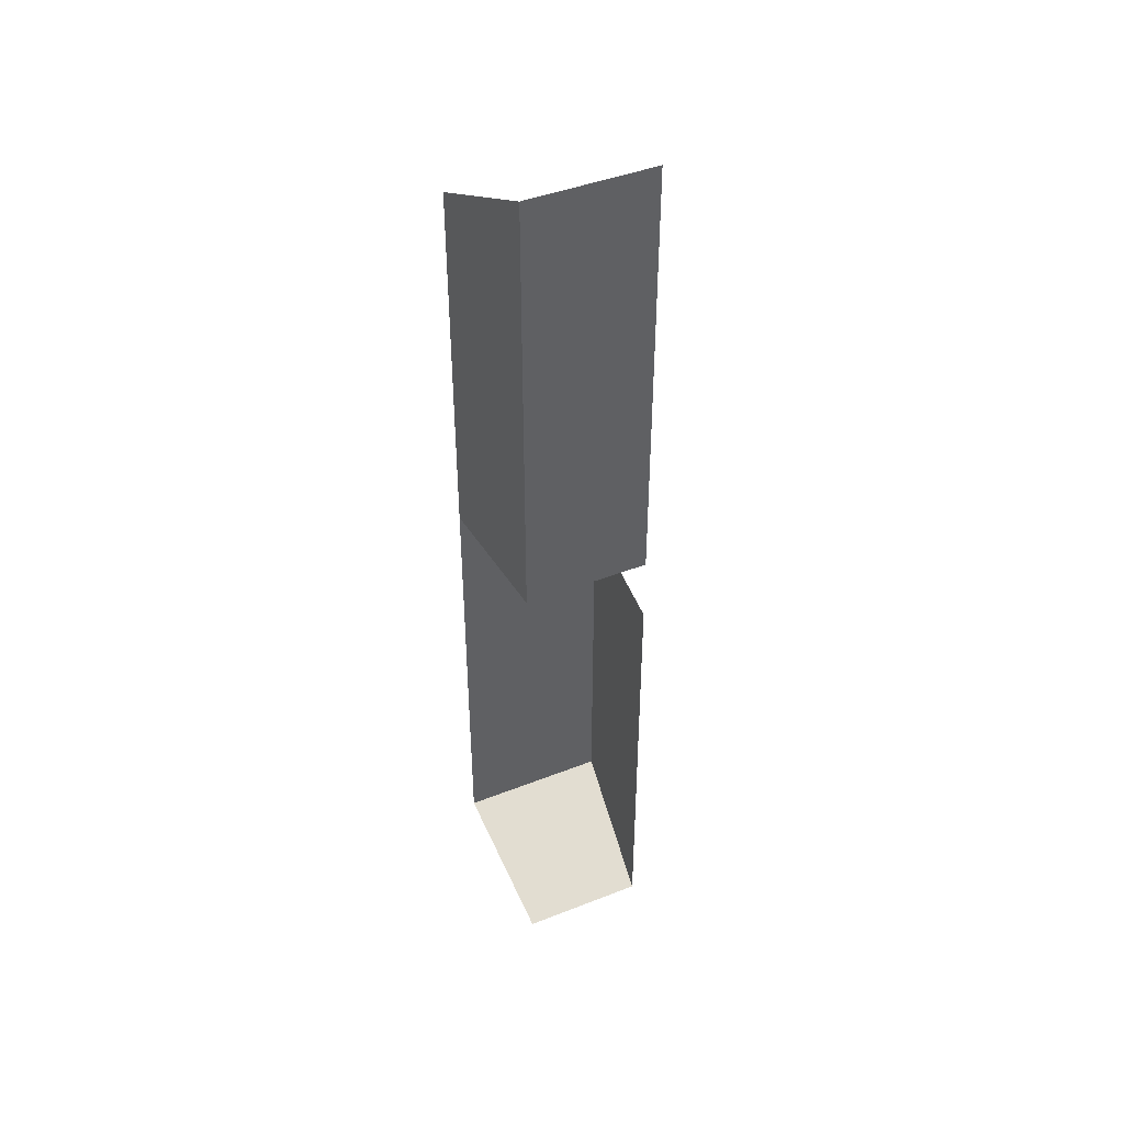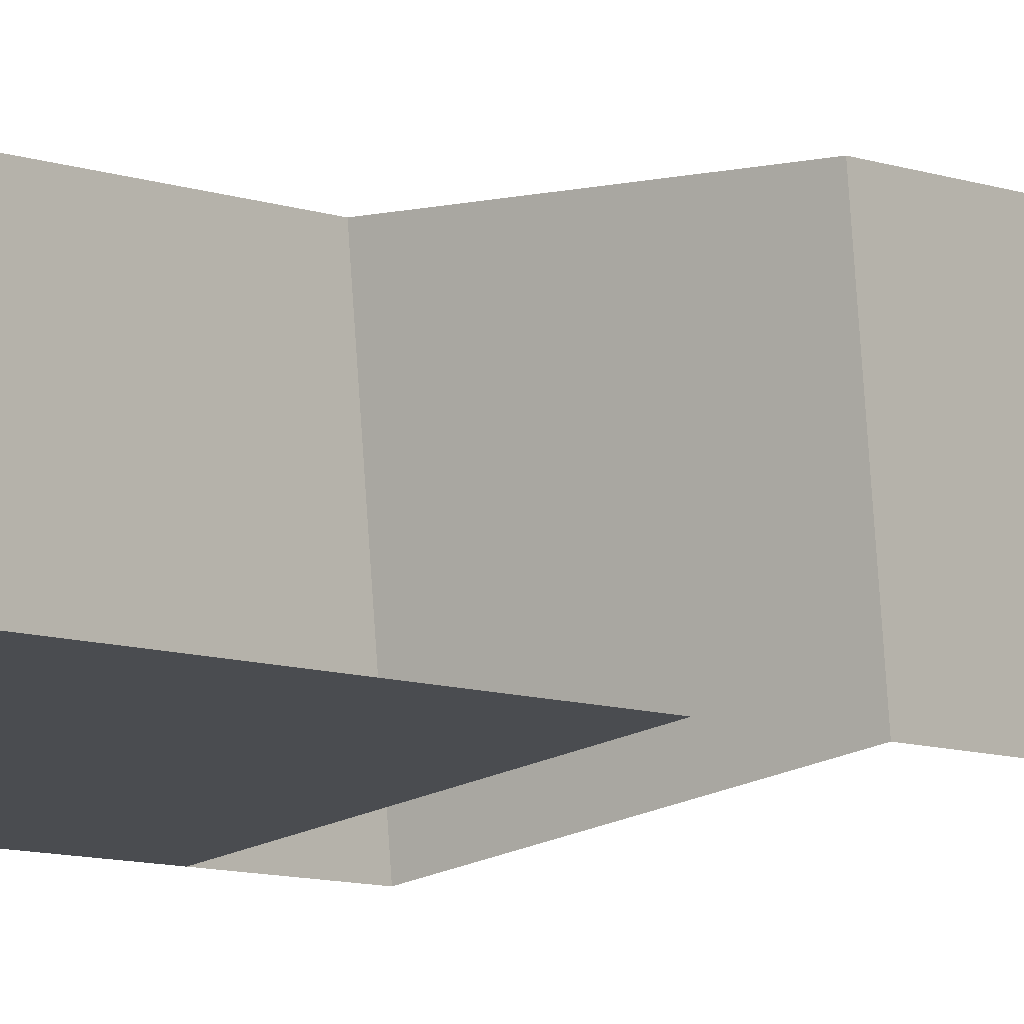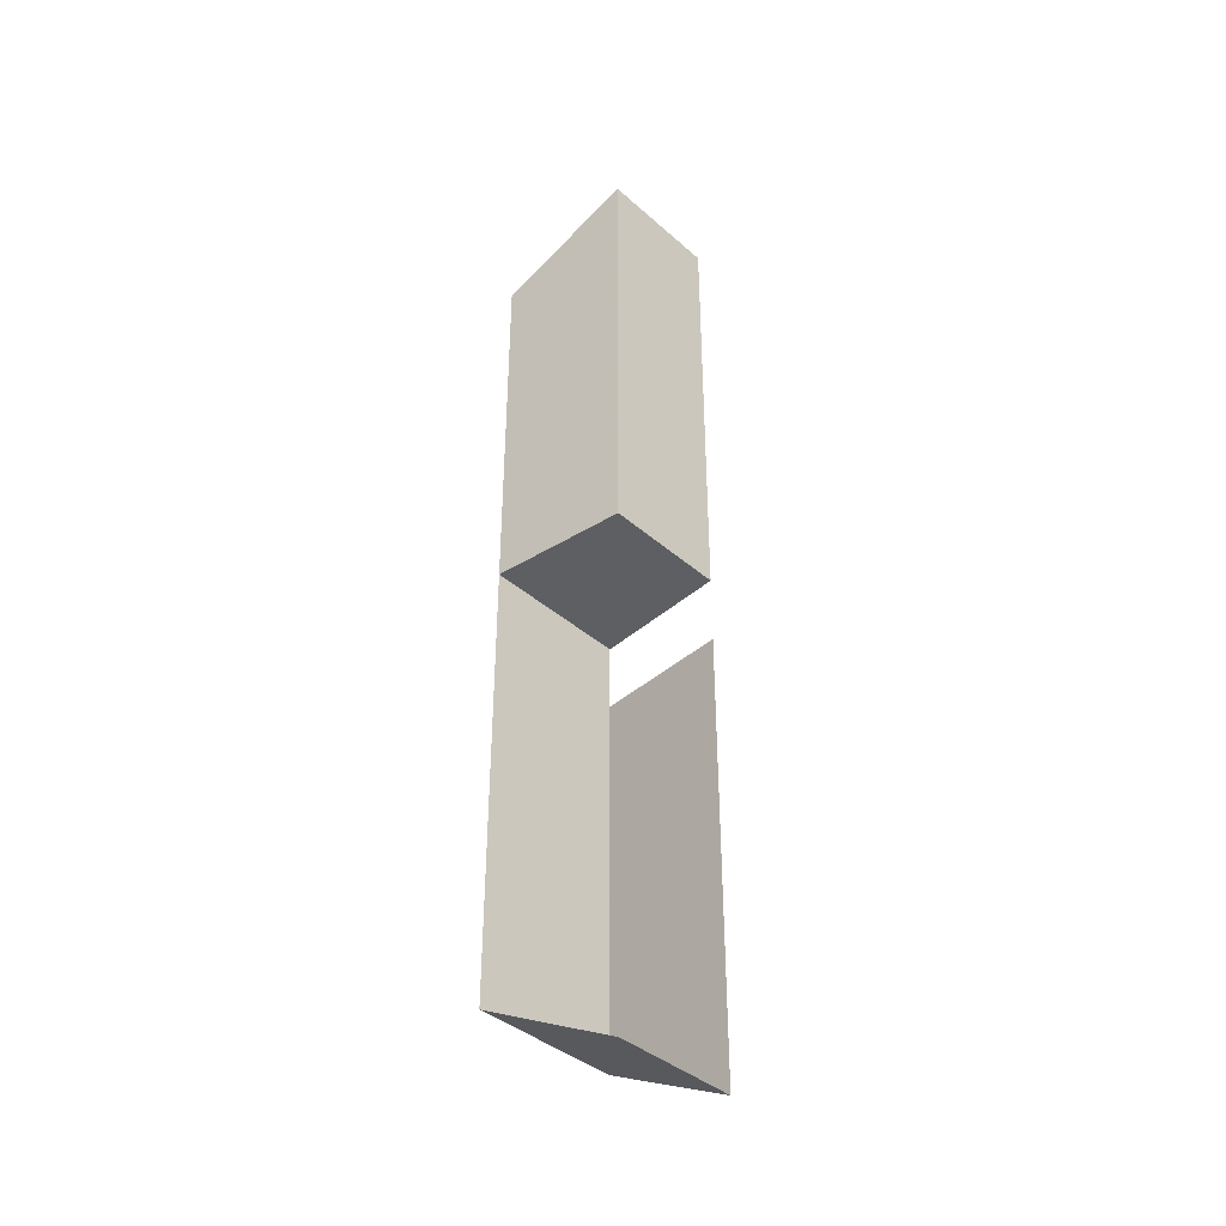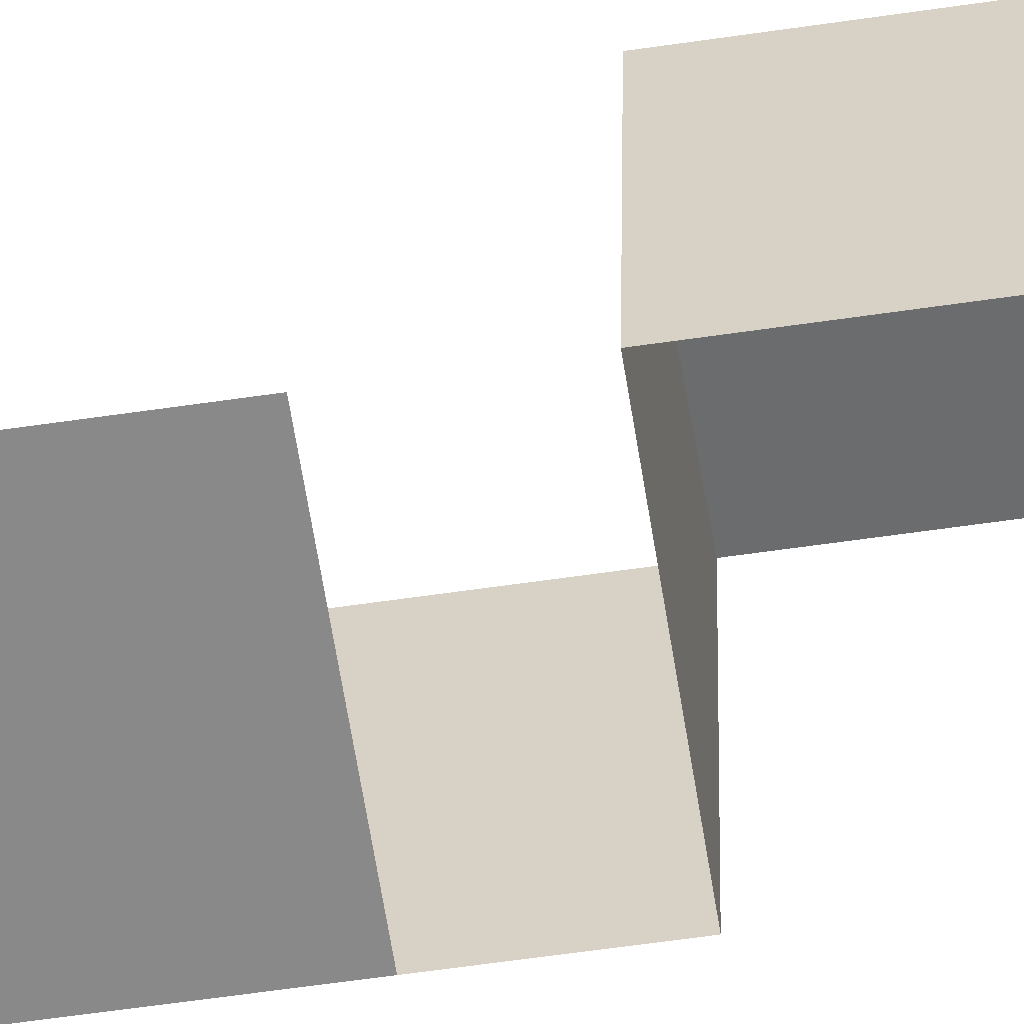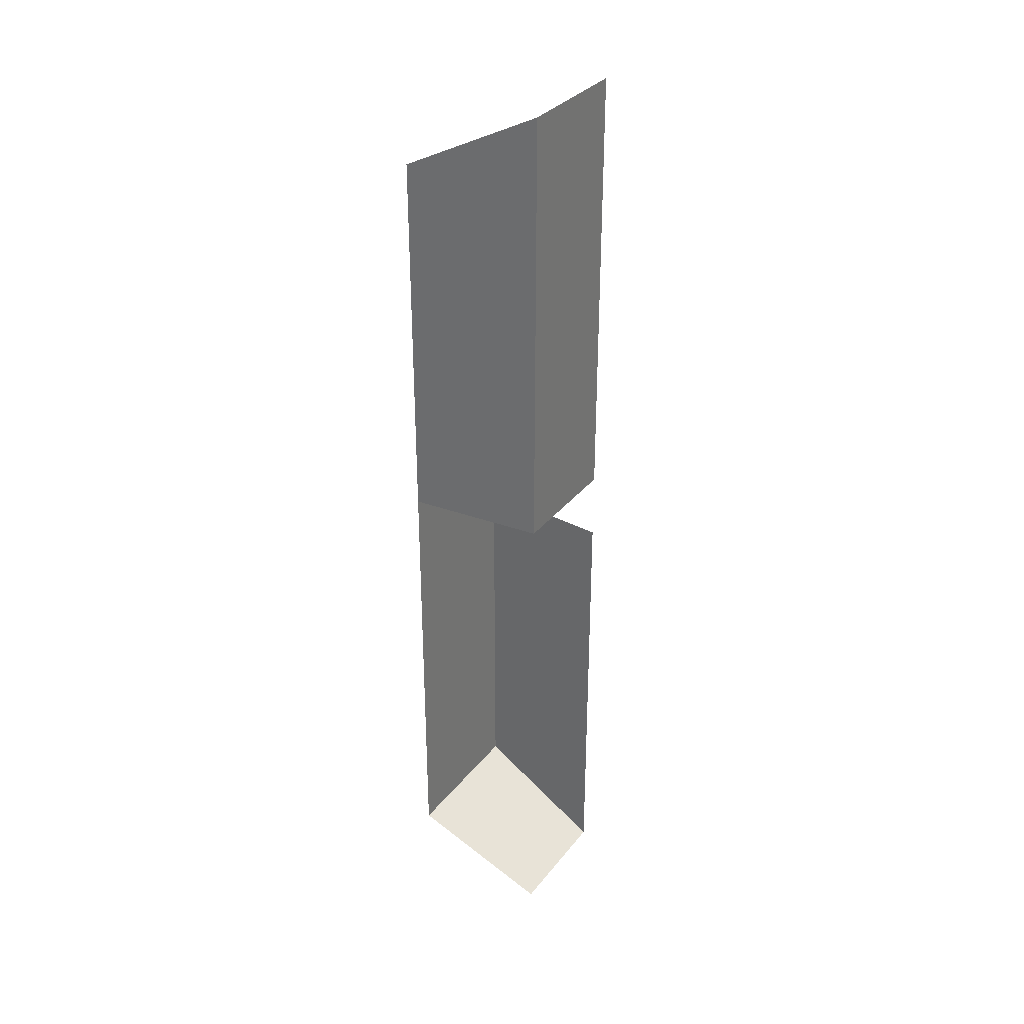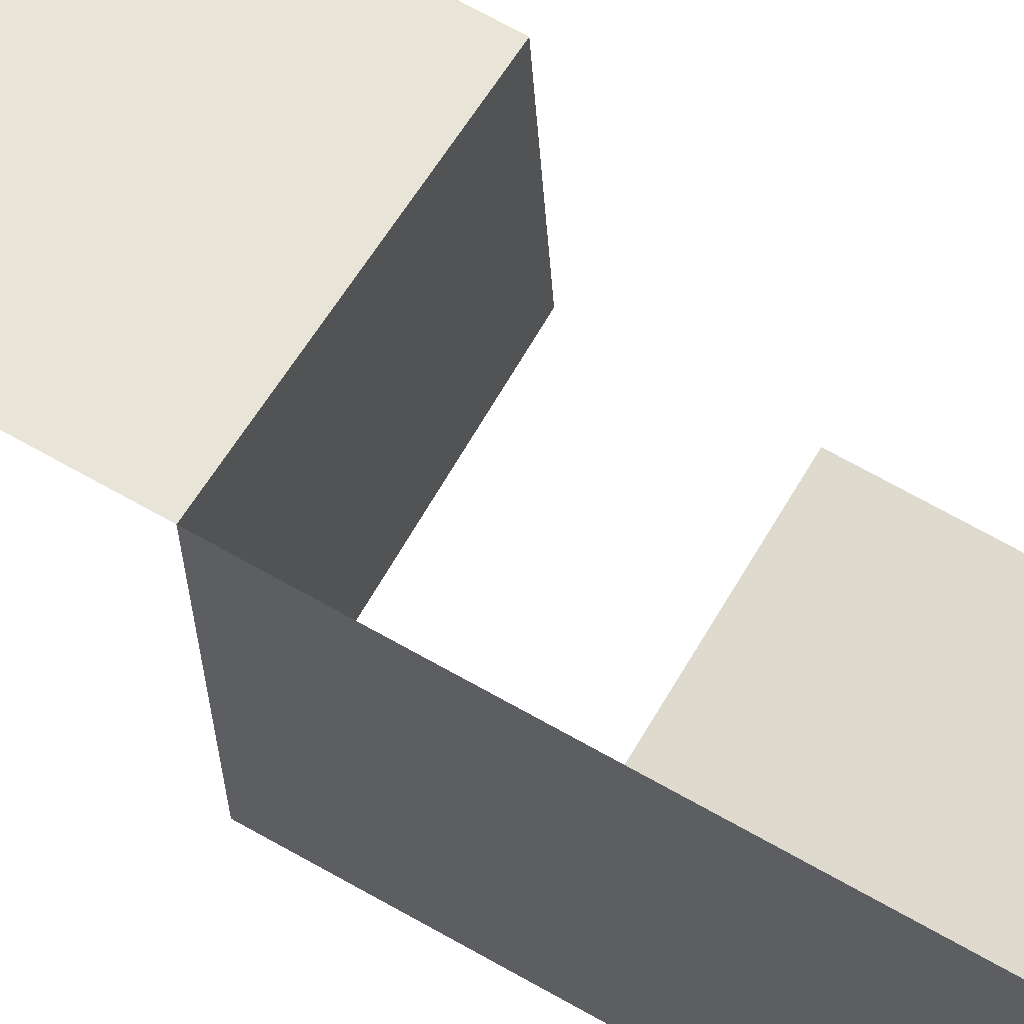
<metadata>
{"format":"obj","ext":"obj","renderer":"f3d","projection":"perspective","resolution":1024,"background":"white","views":[{"elev":43.9,"azim":-119.7,"up":"+Z"},{"elev":-6.9,"azim":-141.3,"up":"+Y"},{"elev":-39.5,"azim":-142.4,"up":"+Z"},{"elev":-53.6,"azim":-80.8,"up":"+Y"},{"elev":32.7,"azim":-153.1,"up":"+Z"},{"elev":60.3,"azim":121.4,"up":"+Y"}]}
</metadata>
<code>
v 1.05 0 0.05
v 1.25 0 0.05
v 1.25 0 0.6
v 1.05 0 0.7
v 1.25 0 -0.6
v 1.231 -0.2171 -0.6
v 1.034 -0.1825 -0.7
v 1.05 0 -0.7
v 1.25 0 -0.6
v 1.25 0 -0.05
v 1.231 -0.2171 -0.05
v 1.231 -0.2171 -0.6
v 1.231 -0.2171 -0.05
v 1.25 0 -0.05
v 1.25 0 0.05
v 1.231 -0.2171 0.05
v 1.05 0 0.05
v 1.05 0 0.7
v 1.034 -0.1825 0.7
v 1.034 -0.1825 0.05
v 1.05 0 0.05
v 1.034 -0.1825 0.05
v 1.231 -0.2171 0.05
v 1.25 0 0.05
v 1.034 -0.1825 -0.7
v 1.231 -0.2171 -0.6
v 1.231 -0.2171 -0.05
v 1.034 -0.1825 -0.05
g mesh7399350
f 1 2 3
f 3 4 1
f 5 6 7
f 7 8 5
g mesh7399351
f 9 10 11
f 11 12 9
g mesh7399353
f 13 14 15
f 15 16 13
g mesh7399355
f 17 18 19
f 19 20 17
f 21 22 23
f 23 24 21
f 25 26 27
f 27 28 25

</code>
